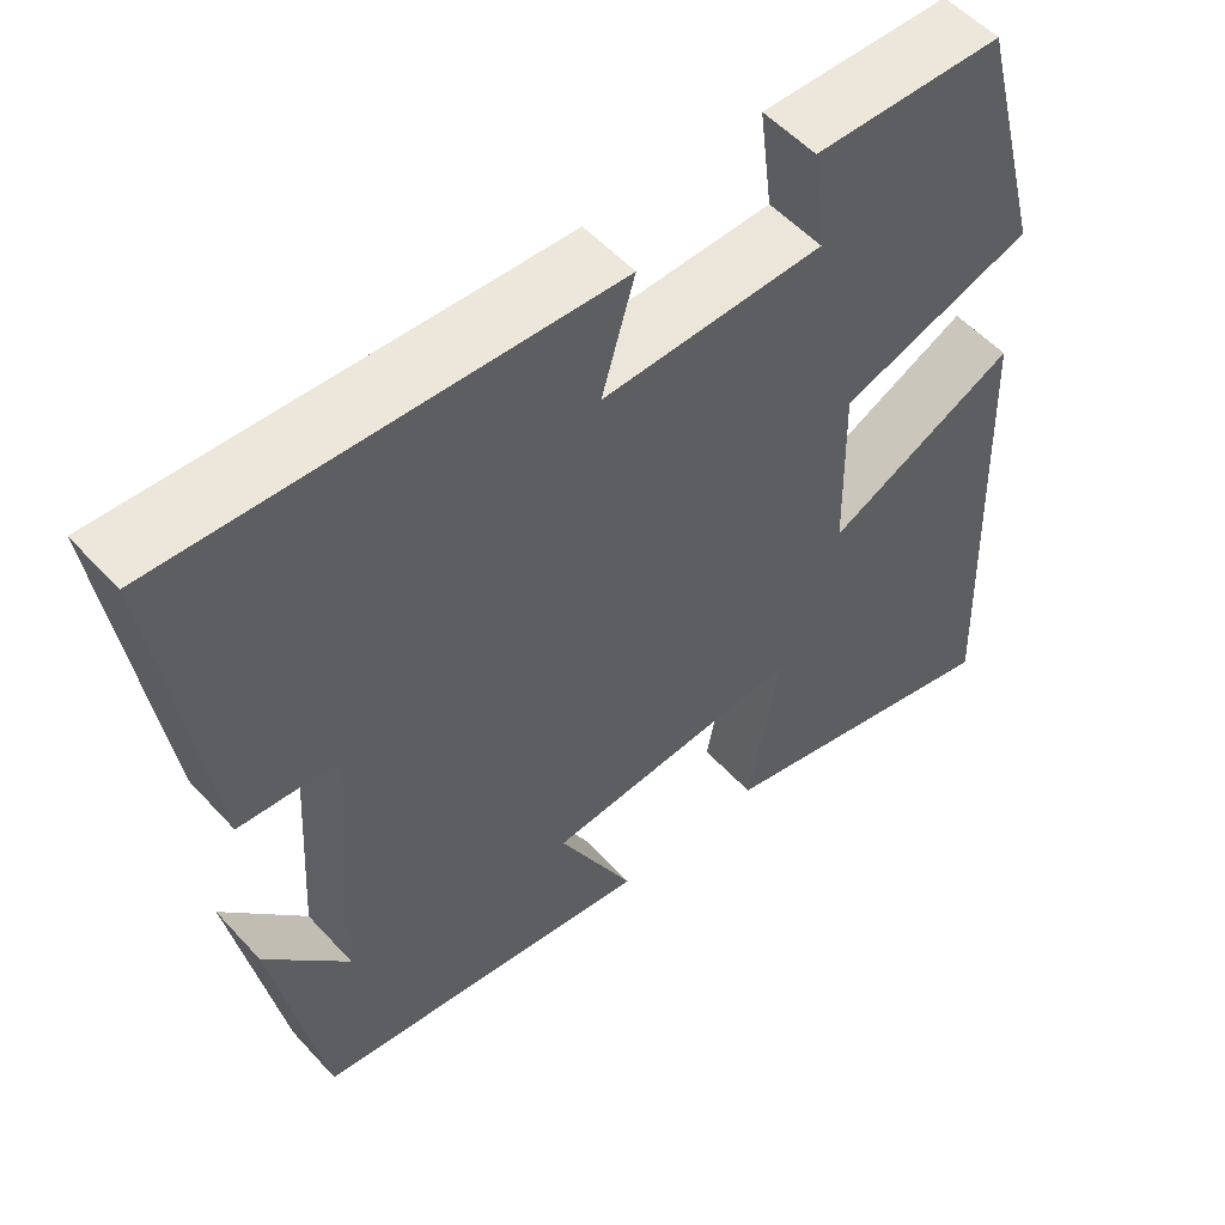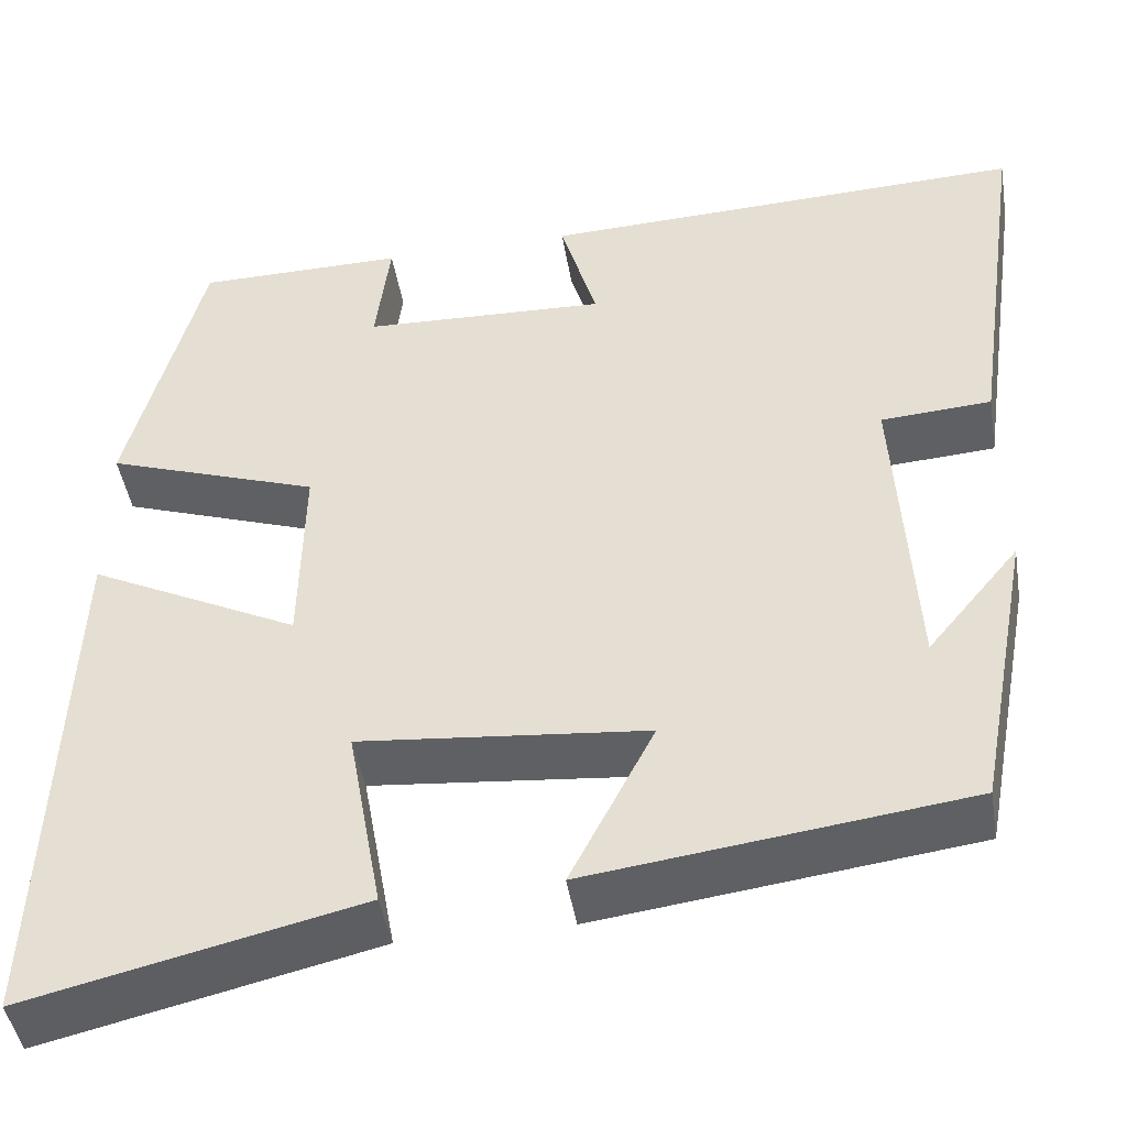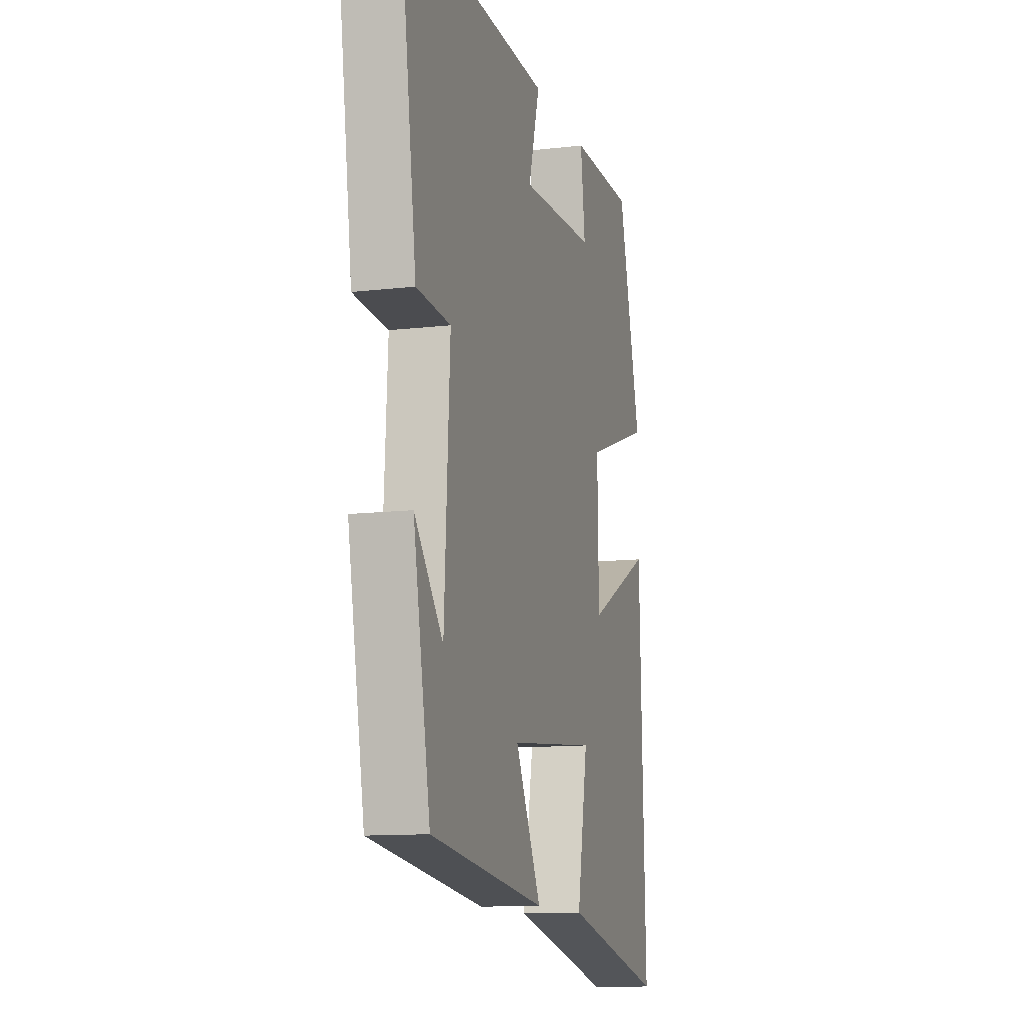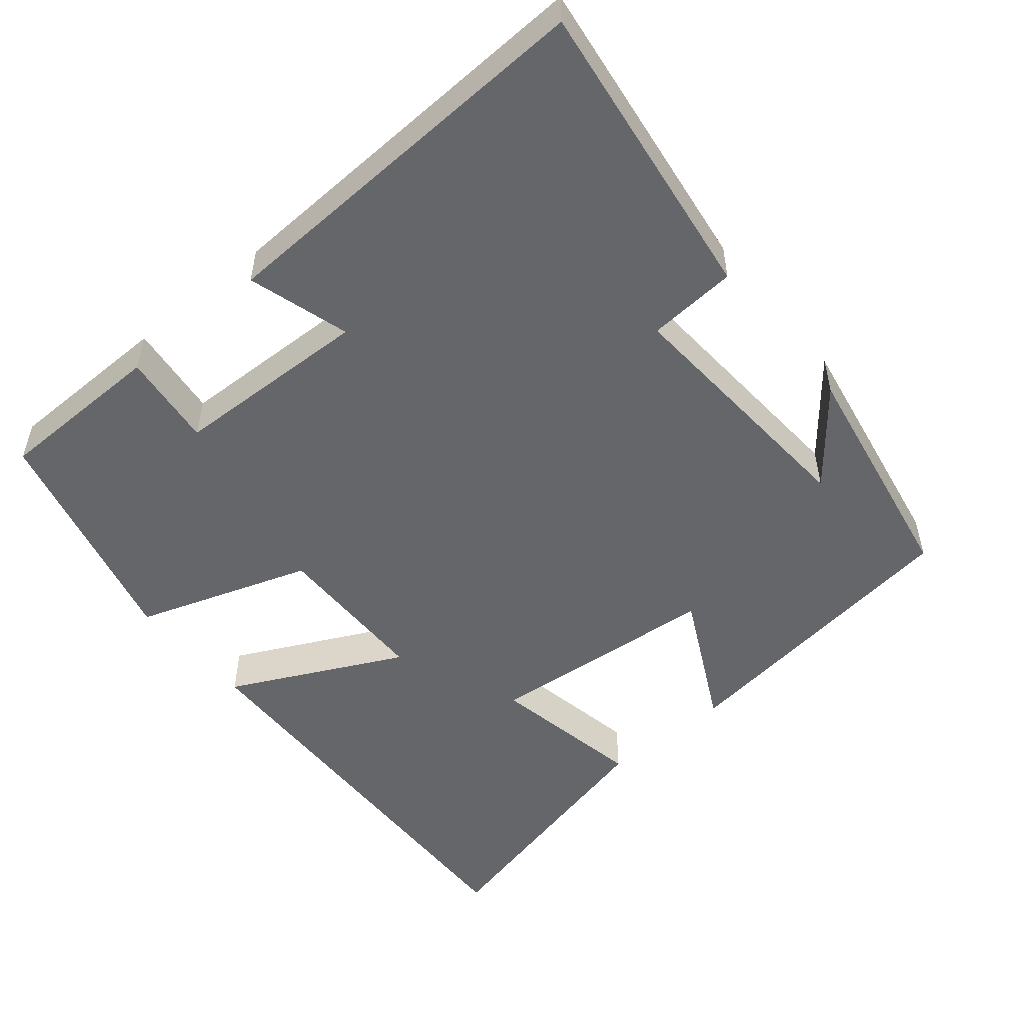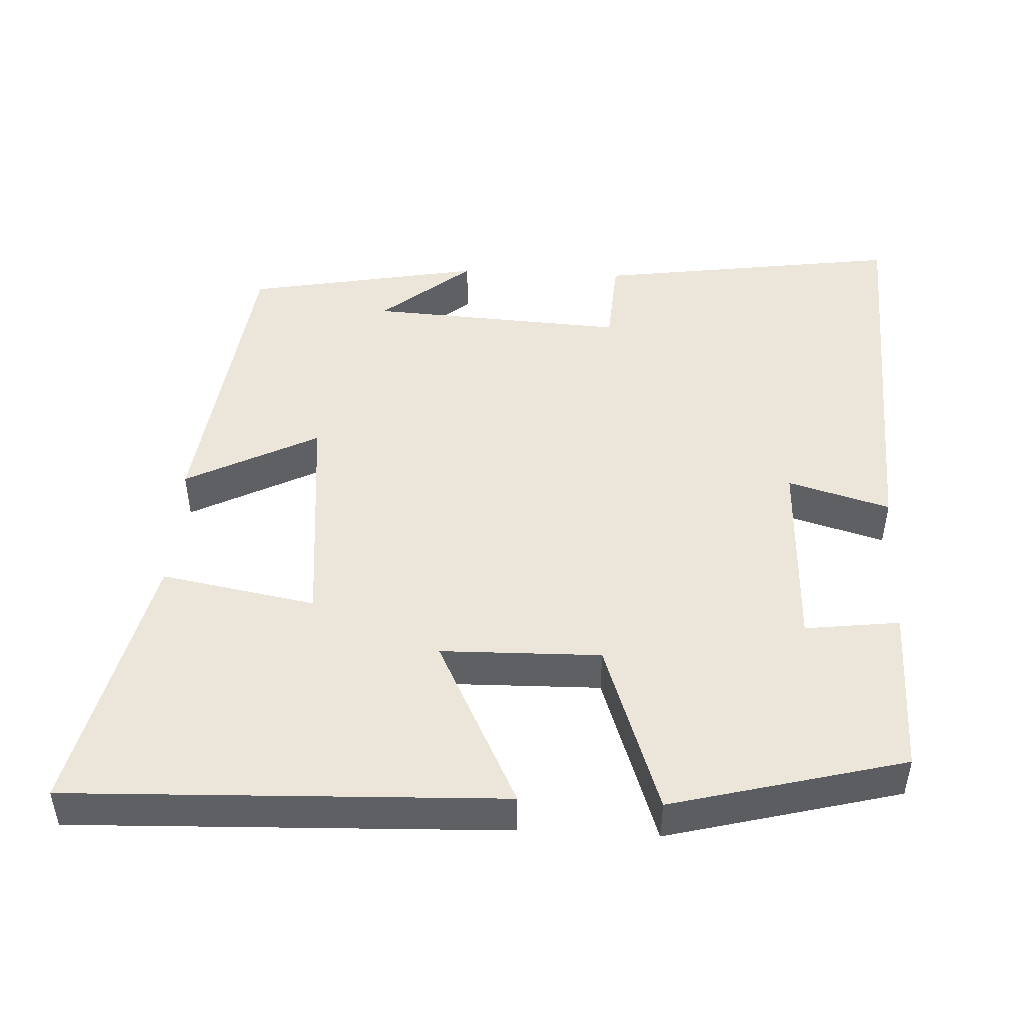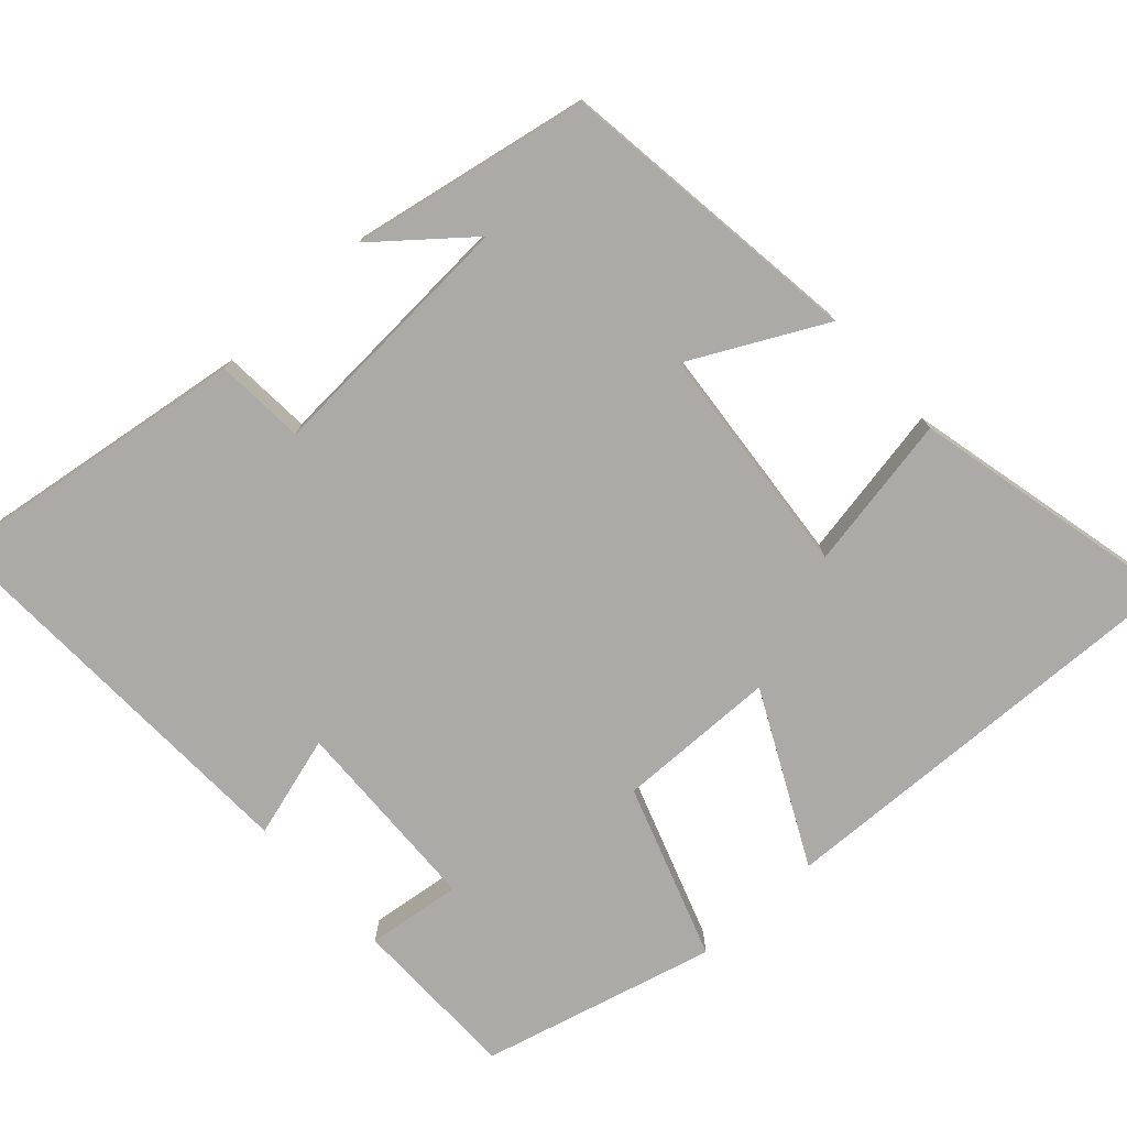
<metadata>
{"format":"obj","ext":"obj","renderer":"f3d","projection":"perspective","resolution":1024,"background":"white","views":[{"elev":53.8,"azim":138.8,"up":"+Z"},{"elev":-45.3,"azim":9.3,"up":"+Z"},{"elev":-11.6,"azim":106.0,"up":"+Z"},{"elev":-51.8,"azim":40.0,"up":"+Y"},{"elev":47.3,"azim":-87.1,"up":"+Y"},{"elev":-76.0,"azim":132.4,"up":"+Y"}]}
</metadata>
<code>
v 0.44 0.07 -0.447
v 0.027 0.07 -0.5
v 0.119 0.07 -0.321
v -0.195 0.07 -0.291
v -0.157 0.07 -0.5
v -0.521 0.07 -0.584
v -0.5 0.07 0.001
v -0.269 0.07 -0.114
v -0.265 0.07 0.102
v -0.5 0.07 0.183
v -0.418 0.07 0.498
v -0.189 0.07 0.5
v -0.205 0.07 0.372
v 0.063 0.07 0.362
v 0.023 0.07 0.5
v 0.559 0.07 0.52
v 0.5 0.07 0.107
v 0.379 0.07 0.099
v 0.399 0.07 -0.249
v 0.5 0.07 -0.127
v 0.44 0 -0.447
v 0.027 0 -0.5
v 0.119 0 -0.321
v -0.195 0 -0.291
v -0.157 0 -0.5
v -0.521 0 -0.584
v -0.5 0 0.001
v -0.269 0 -0.114
v -0.265 0 0.102
v -0.5 0 0.183
v -0.418 0 0.498
v -0.189 0 0.5
v -0.205 0 0.372
v 0.063 0 0.362
v 0.023 0 0.5
v 0.559 0 0.52
v 0.5 0 0.107
v 0.379 0 0.099
v 0.399 0 -0.249
v 0.5 0 -0.127
f 19 20 1
f 16 17 18
f 15 16 18
f 14 15 18
f 13 14 18 19
f 11 12 13
f 10 11 13
f 9 10 13
f 13 19 1
f 9 13 1
f 8 9 1
f 6 7 8
f 5 6 8
f 4 5 8
f 3 4 8
f 1 2 3
f 1 3 8
f 21 40 39
f 38 37 36
f 38 36 35
f 38 35 34
f 39 38 34 33
f 33 32 31
f 33 31 30
f 33 30 29
f 21 39 33
f 21 33 29
f 21 29 28
f 28 27 26
f 28 26 25
f 28 25 24
f 28 24 23
f 23 22 21
f 28 23 21
f 1 21 22 2
f 2 22 23 3
f 3 23 24 4
f 4 24 25 5
f 5 25 26 6
f 6 26 27 7
f 7 27 28 8
f 8 28 29 9
f 9 29 30 10
f 10 30 31 11
f 11 31 32 12
f 12 32 33 13
f 13 33 34 14
f 14 34 35 15
f 15 35 36 16
f 16 36 37 17
f 17 37 38 18
f 18 38 39 19
f 19 39 40 20
f 20 40 21 1

</code>
